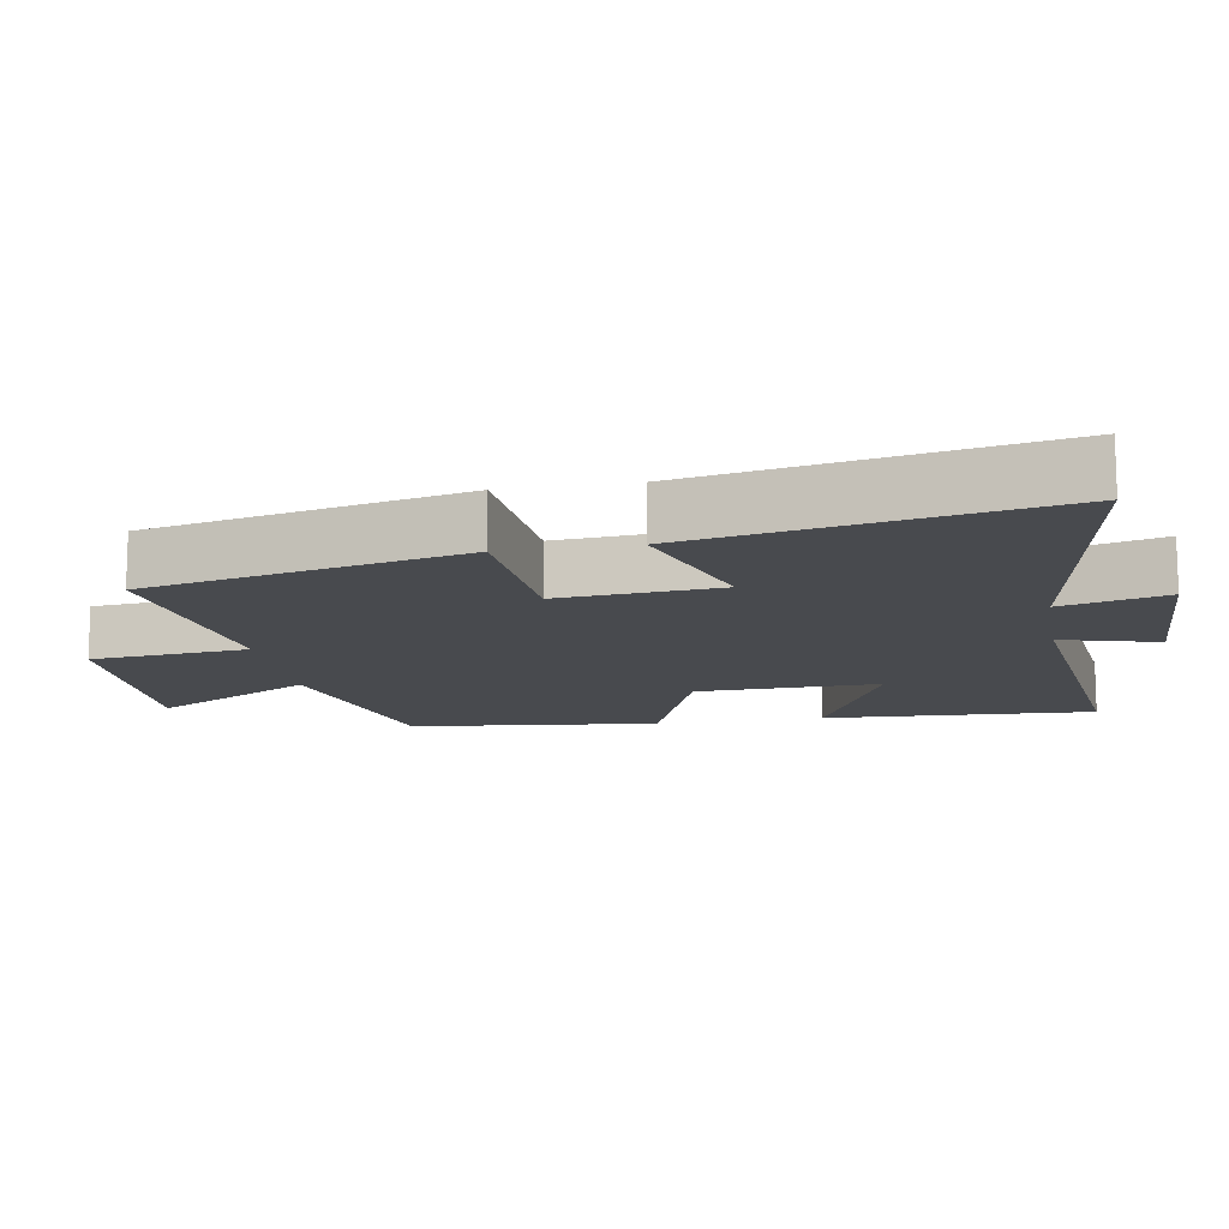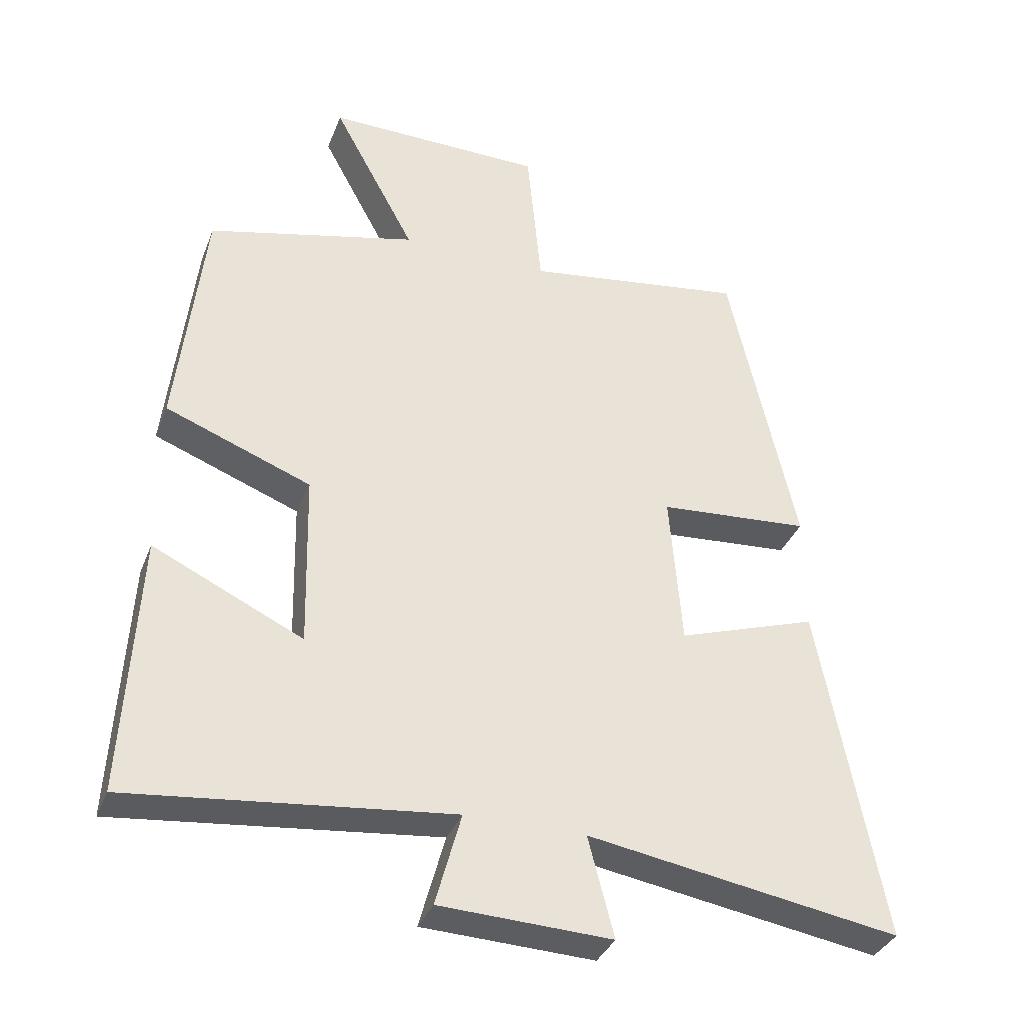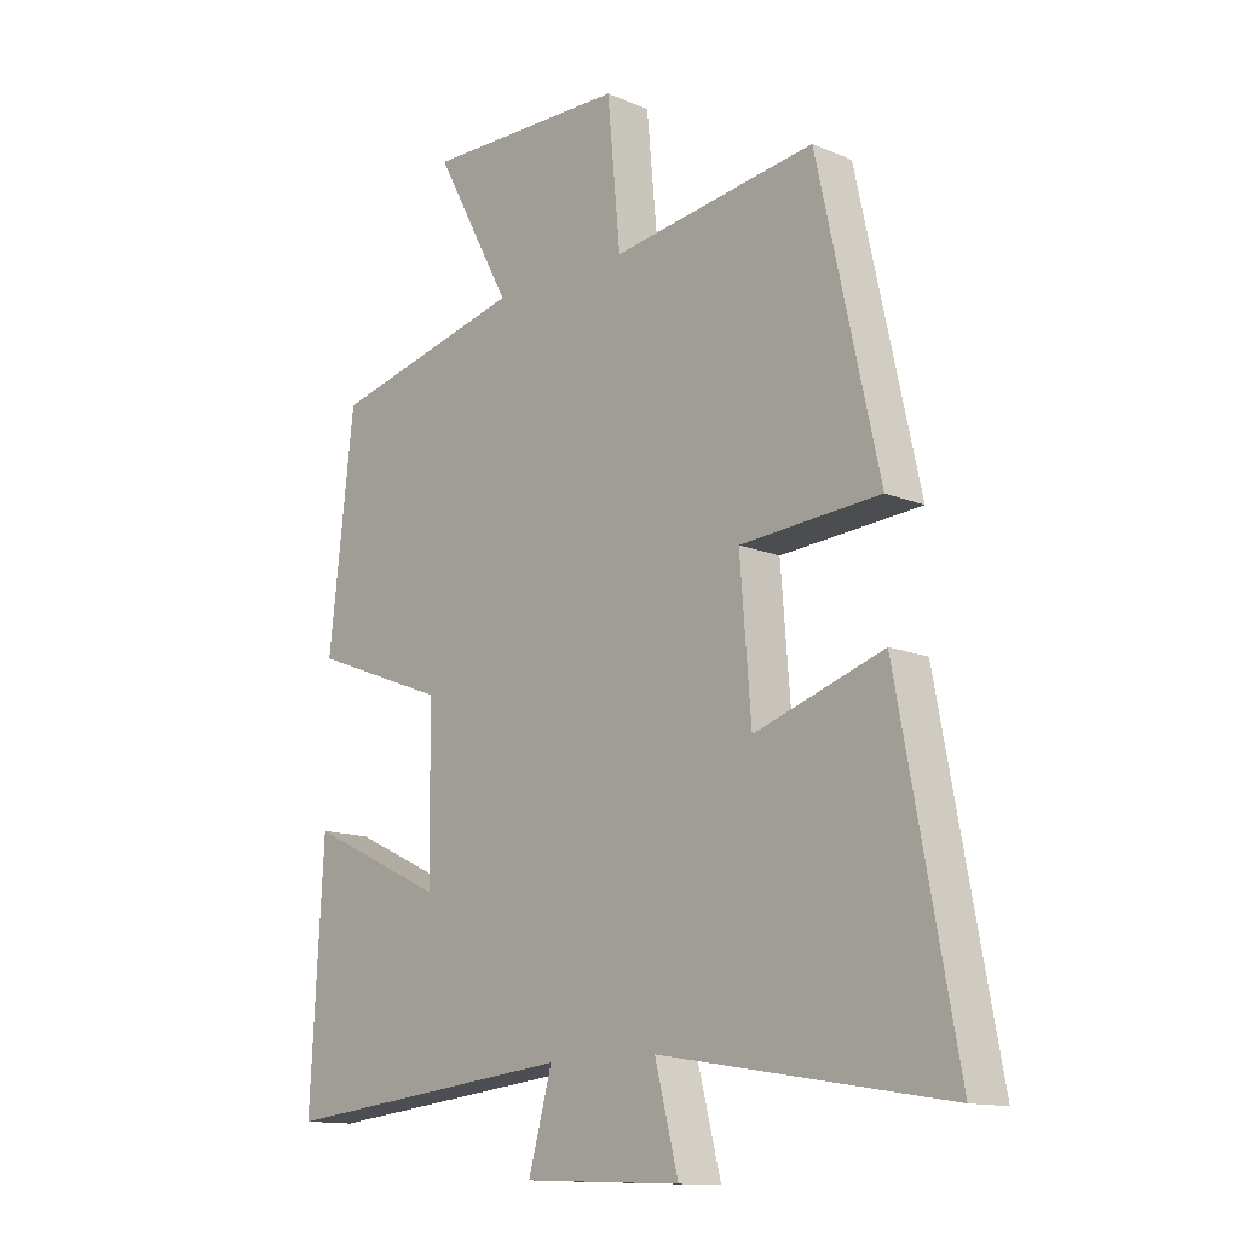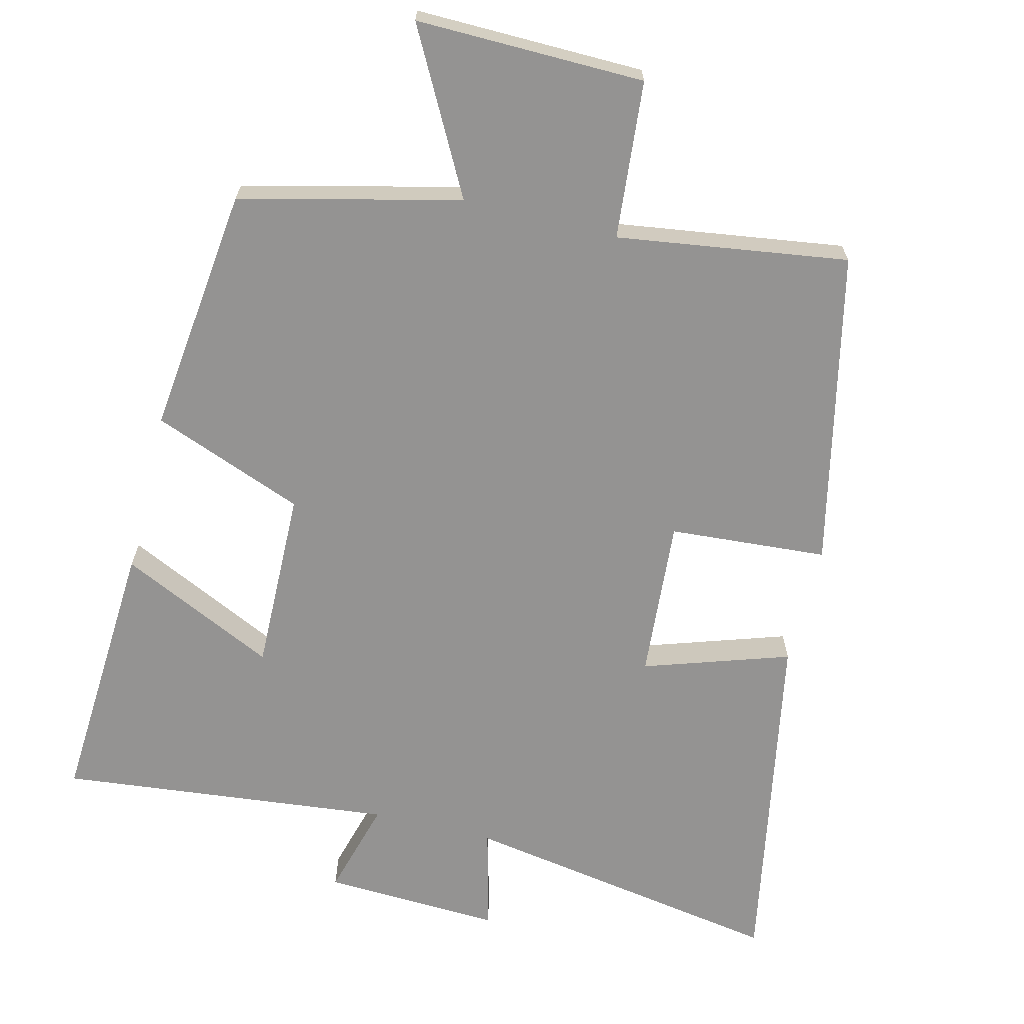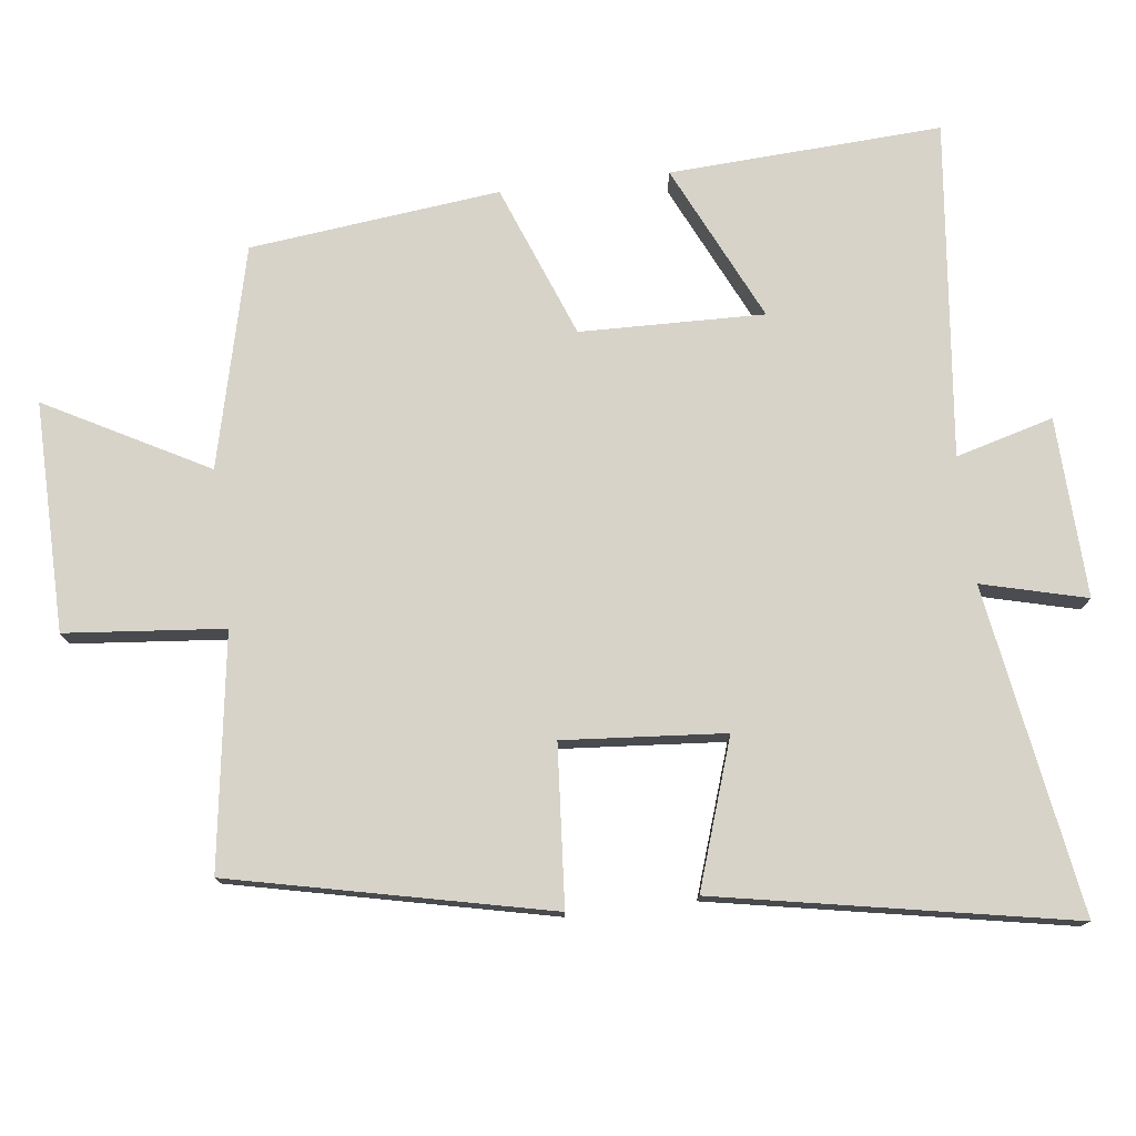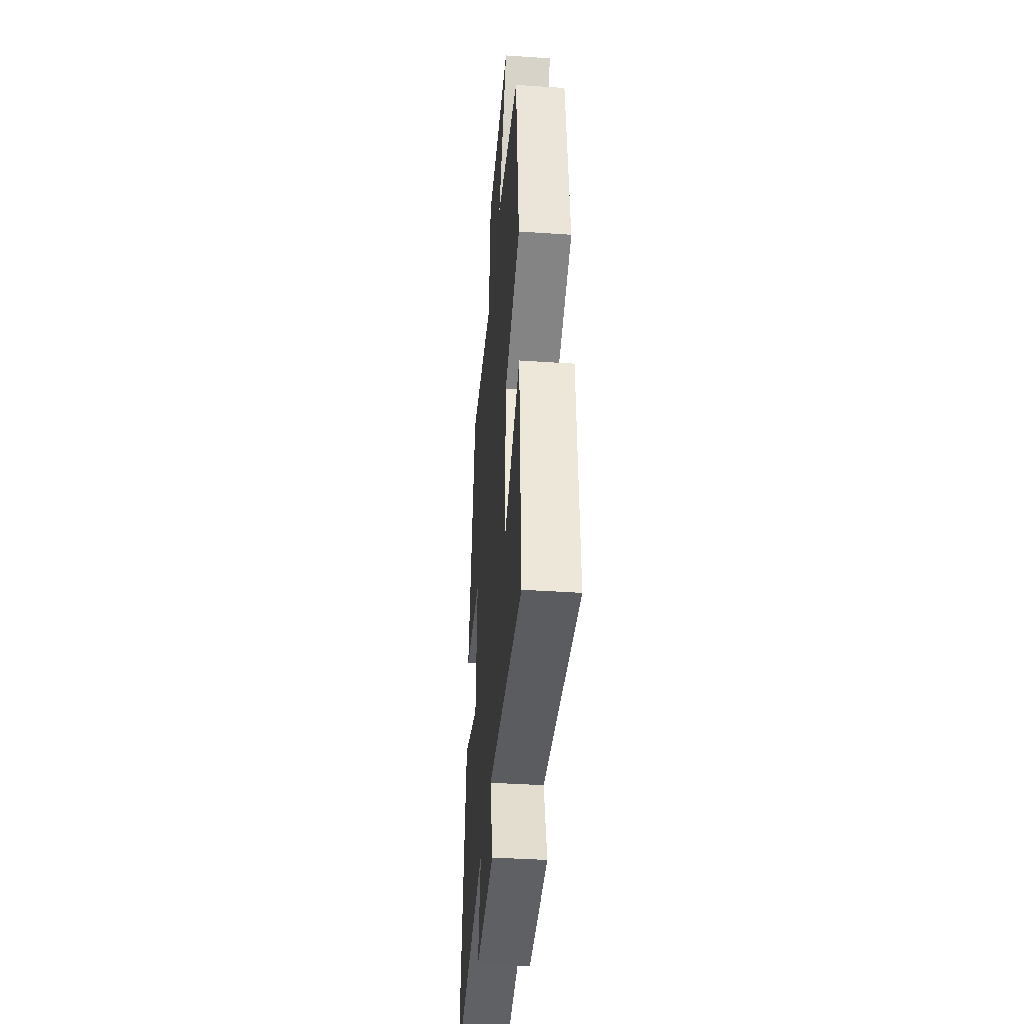
<metadata>
{"format":"obj","ext":"obj","renderer":"f3d","projection":"perspective","resolution":1024,"background":"white","views":[{"elev":-13.3,"azim":99.9,"up":"+Y"},{"elev":-35.4,"azim":-19.6,"up":"+Z"},{"elev":-13.3,"azim":46.2,"up":"+Z"},{"elev":-66.8,"azim":-14.1,"up":"+Y"},{"elev":76.6,"azim":83.1,"up":"+Y"},{"elev":-40.4,"azim":-94.7,"up":"+Z"}]}
</metadata>
<code>
v -0.521 0.07 -0.552
v -0.5 0.07 -0.167
v -0.278 0.07 -0.272
v -0.284 0.07 -0.012
v -0.5 0.07 0.071
v -0.46 0.07 0.424
v -0.149 0.07 0.5
v -0.272 0.07 0.728
v 0.052 0.07 0.724
v 0.073 0.07 0.5
v 0.401 0.07 0.548
v 0.5 0.07 0.1
v 0.275 0.07 0.083
v 0.293 0.07 -0.145
v 0.5 0.07 -0.076
v 0.594 0.07 -0.576
v 0.132 0.07 -0.5
v 0.17 0.07 -0.648
v -0.084 0.07 -0.638
v -0.046 0.07 -0.5
v -0.521 0 -0.552
v -0.5 0 -0.167
v -0.278 0 -0.272
v -0.284 0 -0.012
v -0.5 0 0.071
v -0.46 0 0.424
v -0.149 0 0.5
v -0.272 0 0.728
v 0.052 0 0.724
v 0.073 0 0.5
v 0.401 0 0.548
v 0.5 0 0.1
v 0.275 0 0.083
v 0.293 0 -0.145
v 0.5 0 -0.076
v 0.594 0 -0.576
v 0.132 0 -0.5
v 0.17 0 -0.648
v -0.084 0 -0.638
v -0.046 0 -0.5
f 17 18 19 20
f 14 15 16 17
f 13 14 17 20
f 10 11 12 13
f 10 13 20
f 7 8 9 10
f 4 5 6 7
f 3 4 7 10
f 20 1 2 3
f 3 10 20
f 40 39 38 37
f 37 36 35 34
f 40 37 34 33
f 33 32 31 30
f 40 33 30
f 30 29 28 27
f 27 26 25 24
f 30 27 24 23
f 23 22 21 40
f 40 30 23
f 1 21 22 2
f 2 22 23 3
f 3 23 24 4
f 4 24 25 5
f 5 25 26 6
f 6 26 27 7
f 7 27 28 8
f 8 28 29 9
f 9 29 30 10
f 10 30 31 11
f 11 31 32 12
f 12 32 33 13
f 13 33 34 14
f 14 34 35 15
f 15 35 36 16
f 16 36 37 17
f 17 37 38 18
f 18 38 39 19
f 19 39 40 20
f 20 40 21 1

</code>
